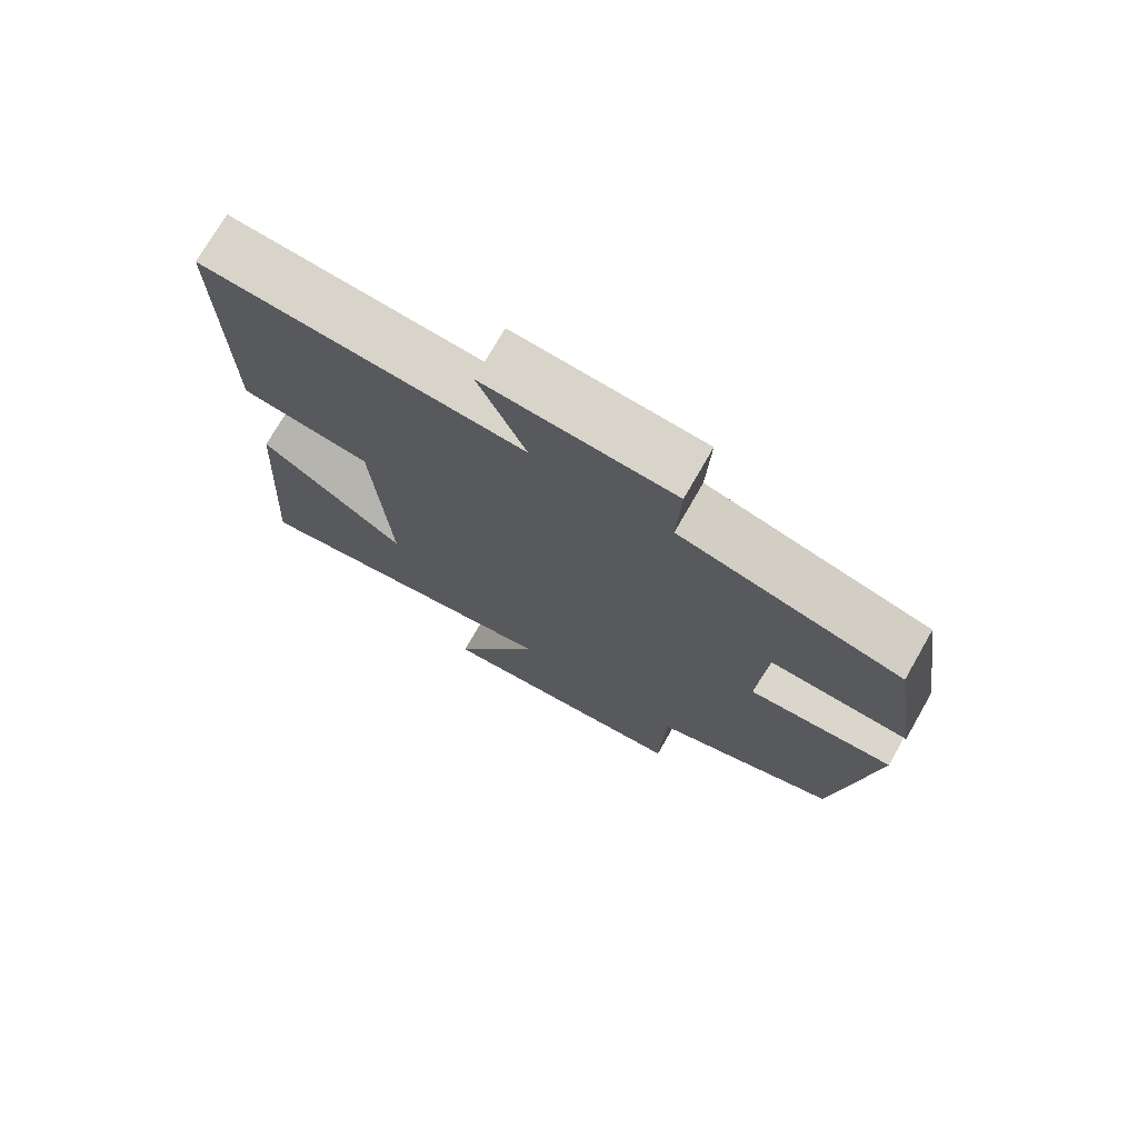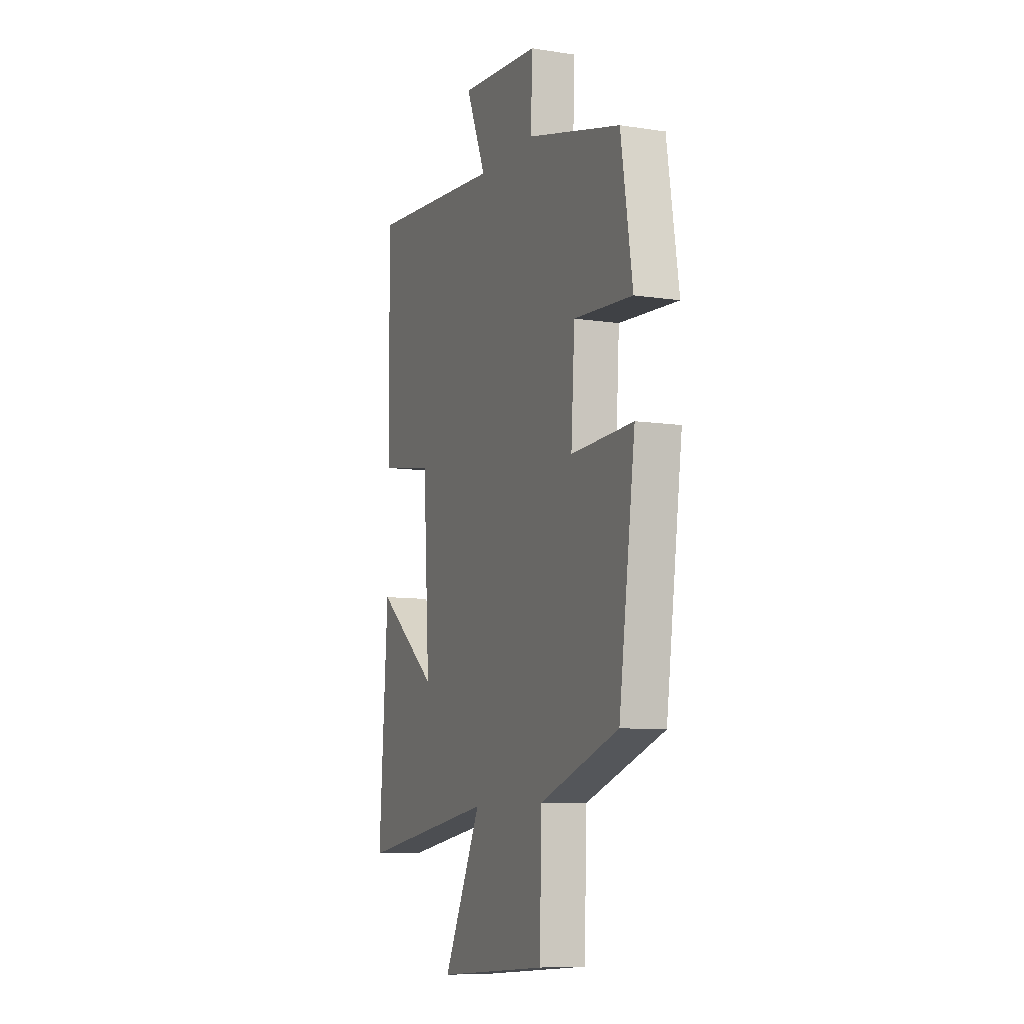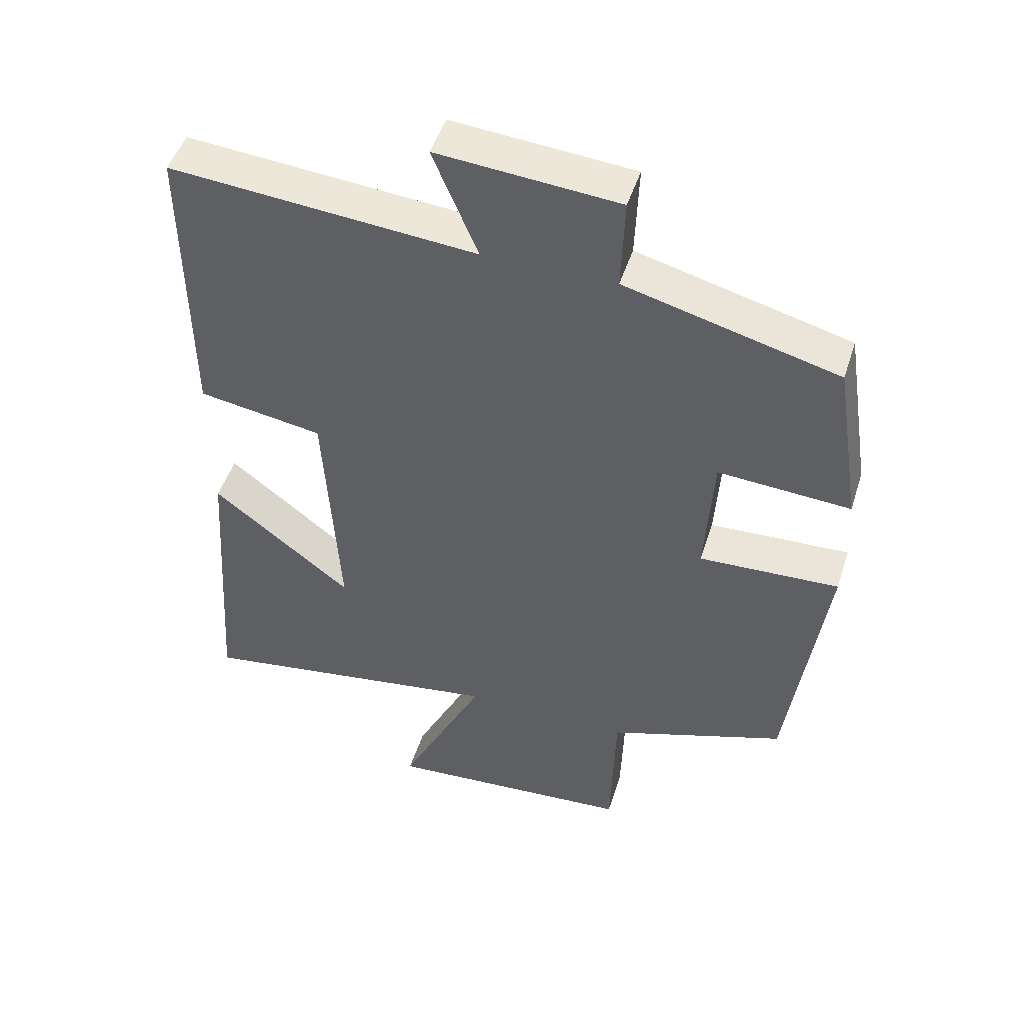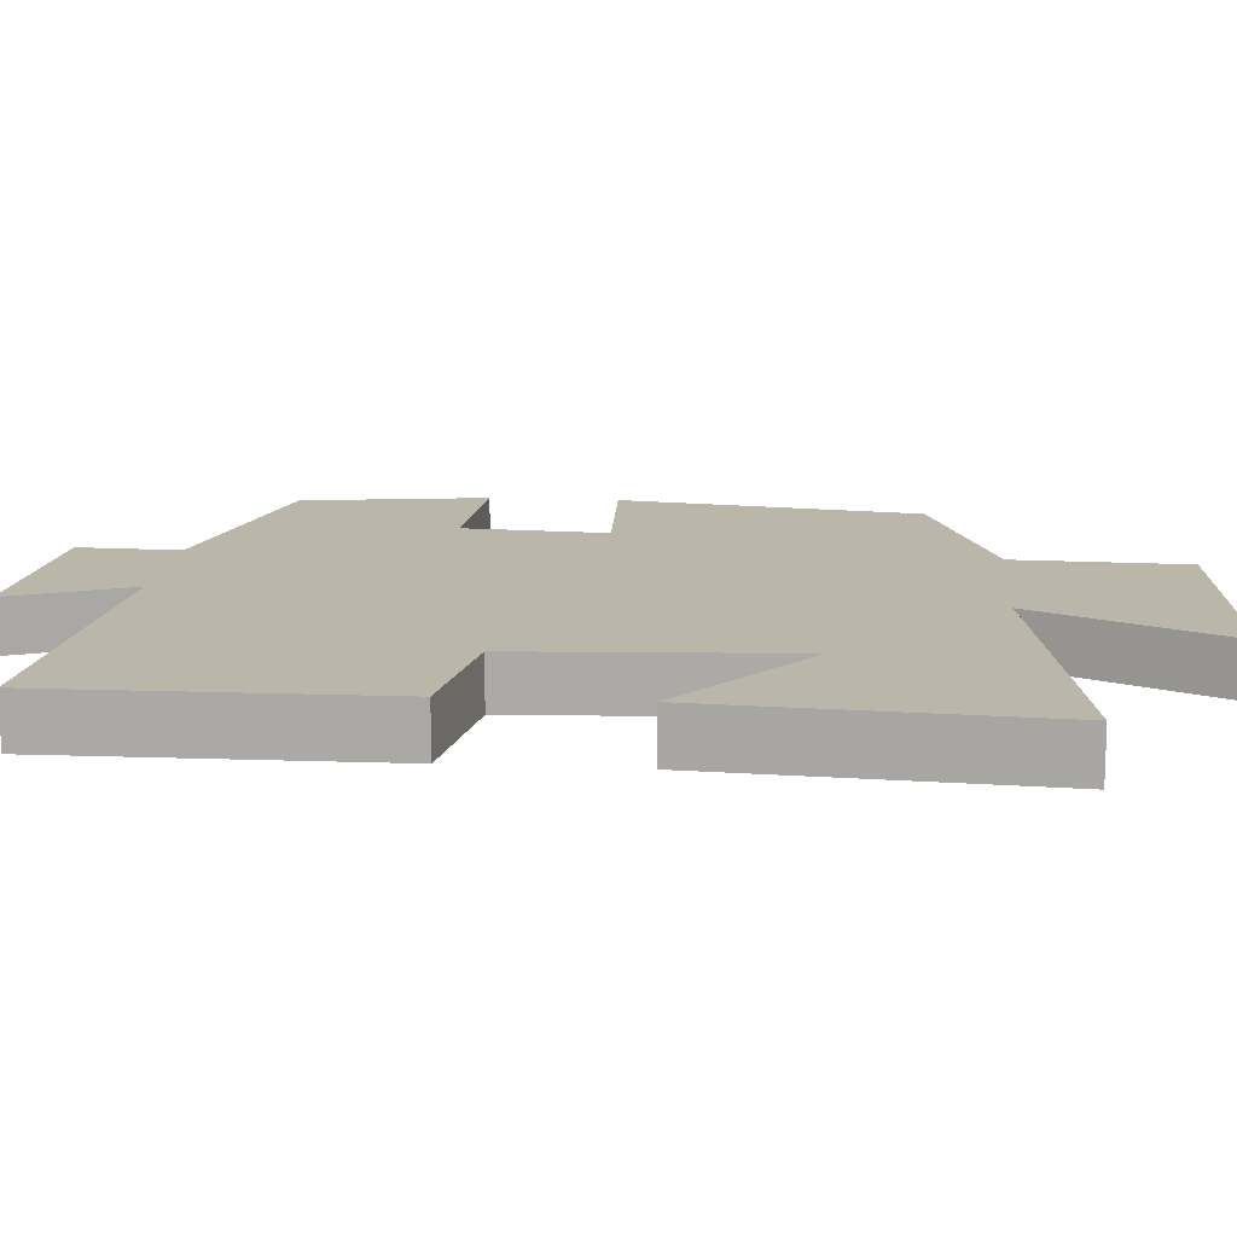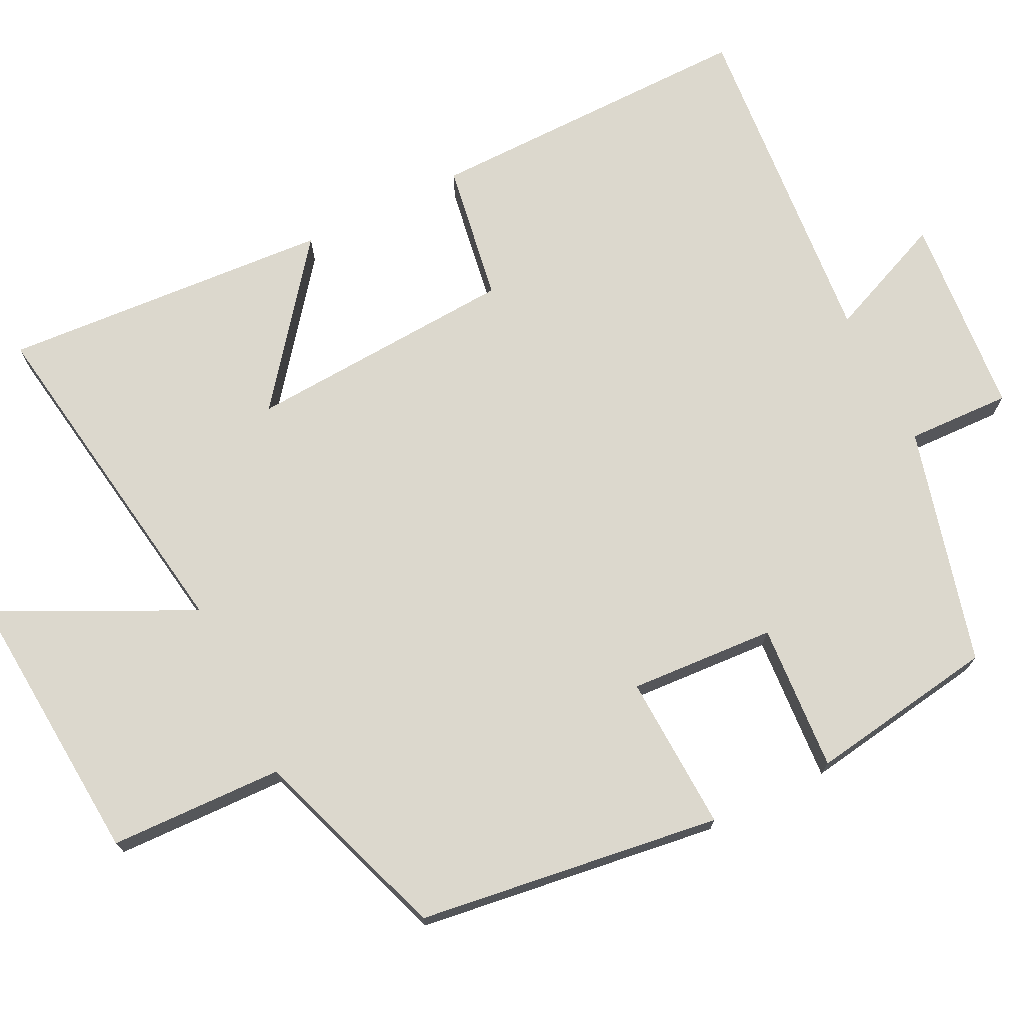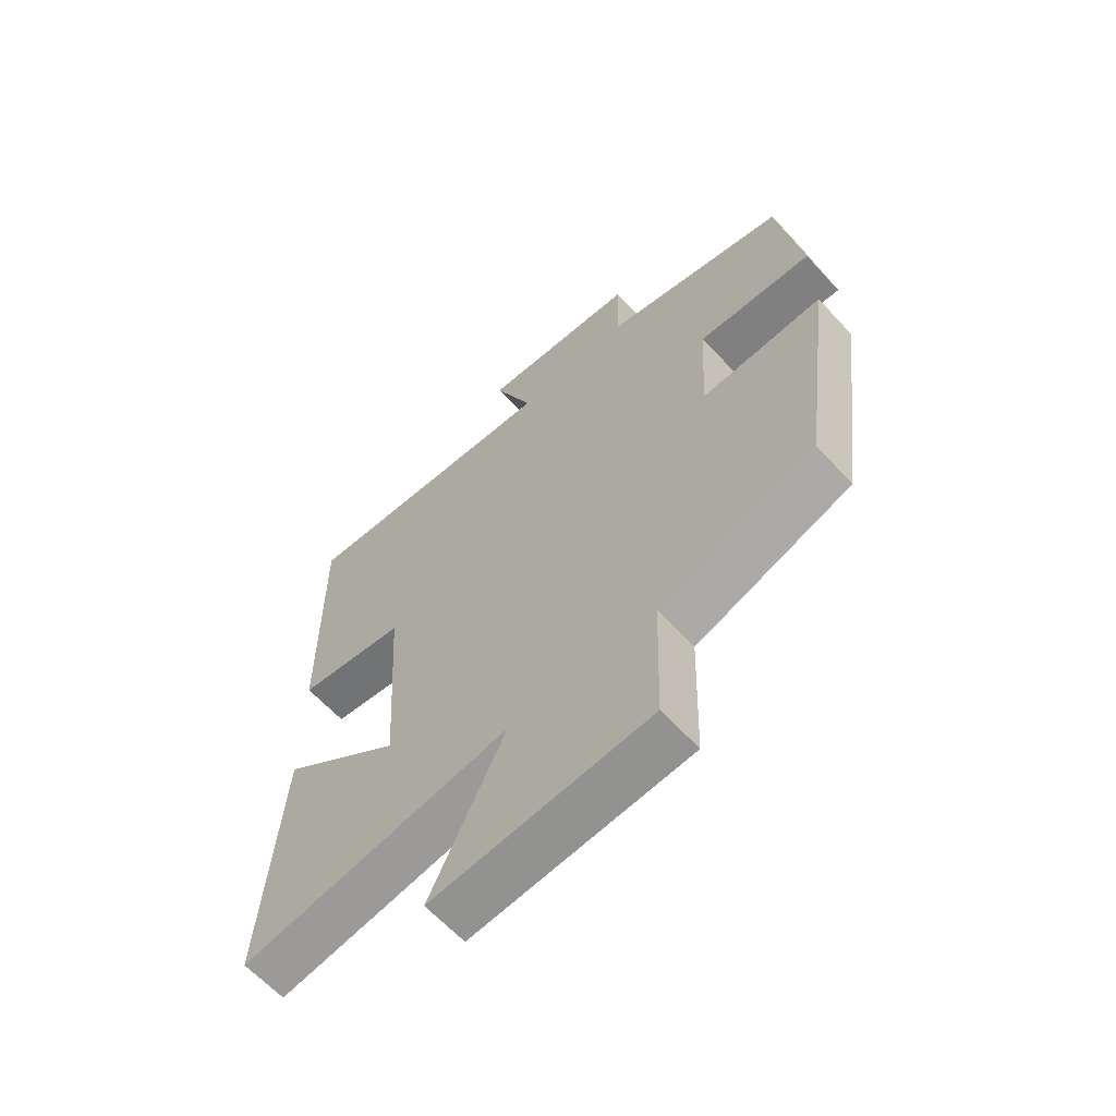
<metadata>
{"format":"obj","ext":"obj","renderer":"f3d","projection":"perspective","resolution":1024,"background":"white","views":[{"elev":74.3,"azim":-150.2,"up":"+Z"},{"elev":-8.9,"azim":-112.3,"up":"+Z"},{"elev":48.3,"azim":-162.5,"up":"+Z"},{"elev":13.8,"azim":95.0,"up":"+Y"},{"elev":72.6,"azim":-116.4,"up":"+Y"},{"elev":-63.0,"azim":-137.5,"up":"+Z"}]}
</metadata>
<code>
v -0.445 0.07 -0.408
v -0.5 0.07 -0.004
v -0.292 0.07 -0.013
v -0.304 0.07 0.181
v -0.5 0.07 0.168
v -0.461 0.07 0.418
v -0.146 0.07 0.5
v -0.151 0.07 0.638
v 0.117 0.07 0.66
v 0.05 0.07 0.5
v 0.504 0.07 0.538
v 0.5 0.07 0.097
v 0.315 0.07 0.067
v 0.293 0.07 -0.293
v 0.5 0.07 -0.131
v 0.53 0.07 -0.571
v 0.069 0.07 -0.5
v 0.196 0.07 -0.759
v -0.174 0.07 -0.731
v -0.181 0.07 -0.5
v -0.445 0 -0.408
v -0.5 0 -0.004
v -0.292 0 -0.013
v -0.304 0 0.181
v -0.5 0 0.168
v -0.461 0 0.418
v -0.146 0 0.5
v -0.151 0 0.638
v 0.117 0 0.66
v 0.05 0 0.5
v 0.504 0 0.538
v 0.5 0 0.097
v 0.315 0 0.067
v 0.293 0 -0.293
v 0.5 0 -0.131
v 0.53 0 -0.571
v 0.069 0 -0.5
v 0.196 0 -0.759
v -0.174 0 -0.731
v -0.181 0 -0.5
f 17 18 19 20
f 1 2 3
f 20 1 3
f 17 20 3
f 14 15 16 17
f 17 3 4
f 14 17 4
f 13 14 4
f 12 13 4
f 11 12 4
f 10 11 4
f 7 8 9 10
f 6 7 10
f 5 6 10
f 4 5 10
f 40 39 38 37
f 23 22 21
f 23 21 40
f 23 40 37
f 37 36 35 34
f 24 23 37
f 24 37 34
f 24 34 33
f 24 33 32
f 24 32 31
f 24 31 30
f 30 29 28 27
f 30 27 26
f 30 26 25
f 30 25 24
f 1 21 22 2
f 2 22 23 3
f 3 23 24 4
f 4 24 25 5
f 5 25 26 6
f 6 26 27 7
f 7 27 28 8
f 8 28 29 9
f 9 29 30 10
f 10 30 31 11
f 11 31 32 12
f 12 32 33 13
f 13 33 34 14
f 14 34 35 15
f 15 35 36 16
f 16 36 37 17
f 17 37 38 18
f 18 38 39 19
f 19 39 40 20
f 20 40 21 1

</code>
